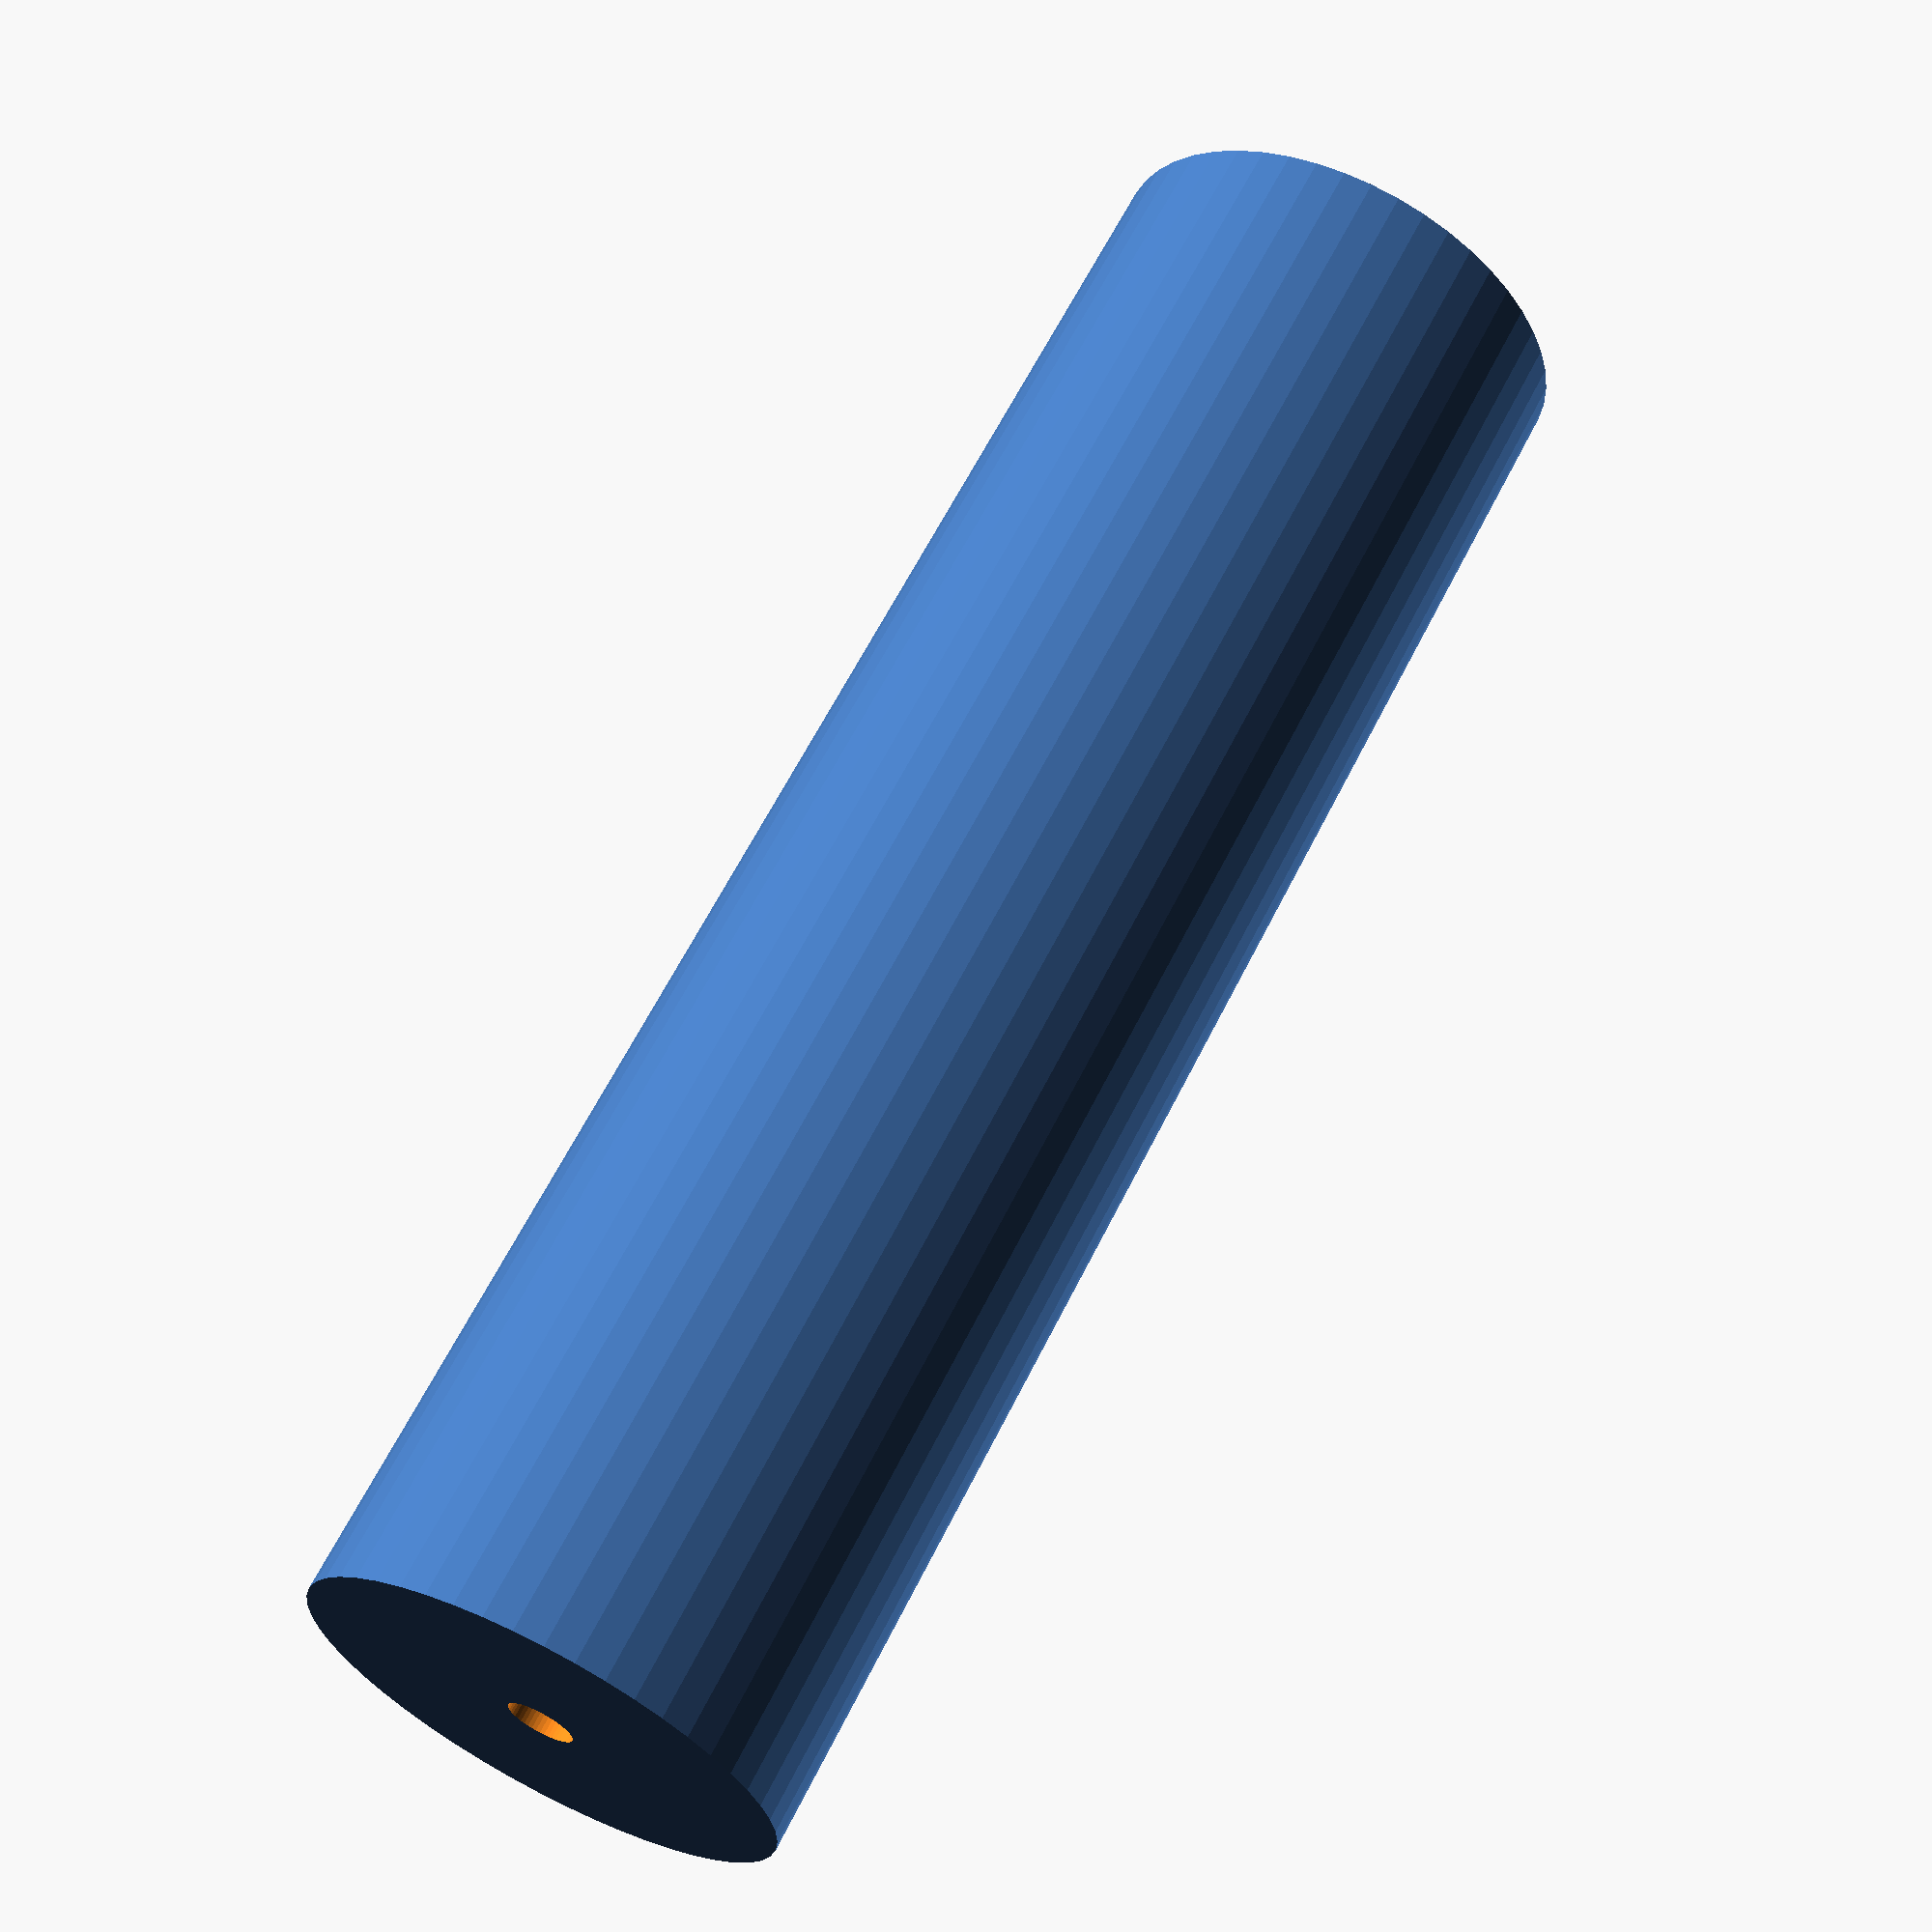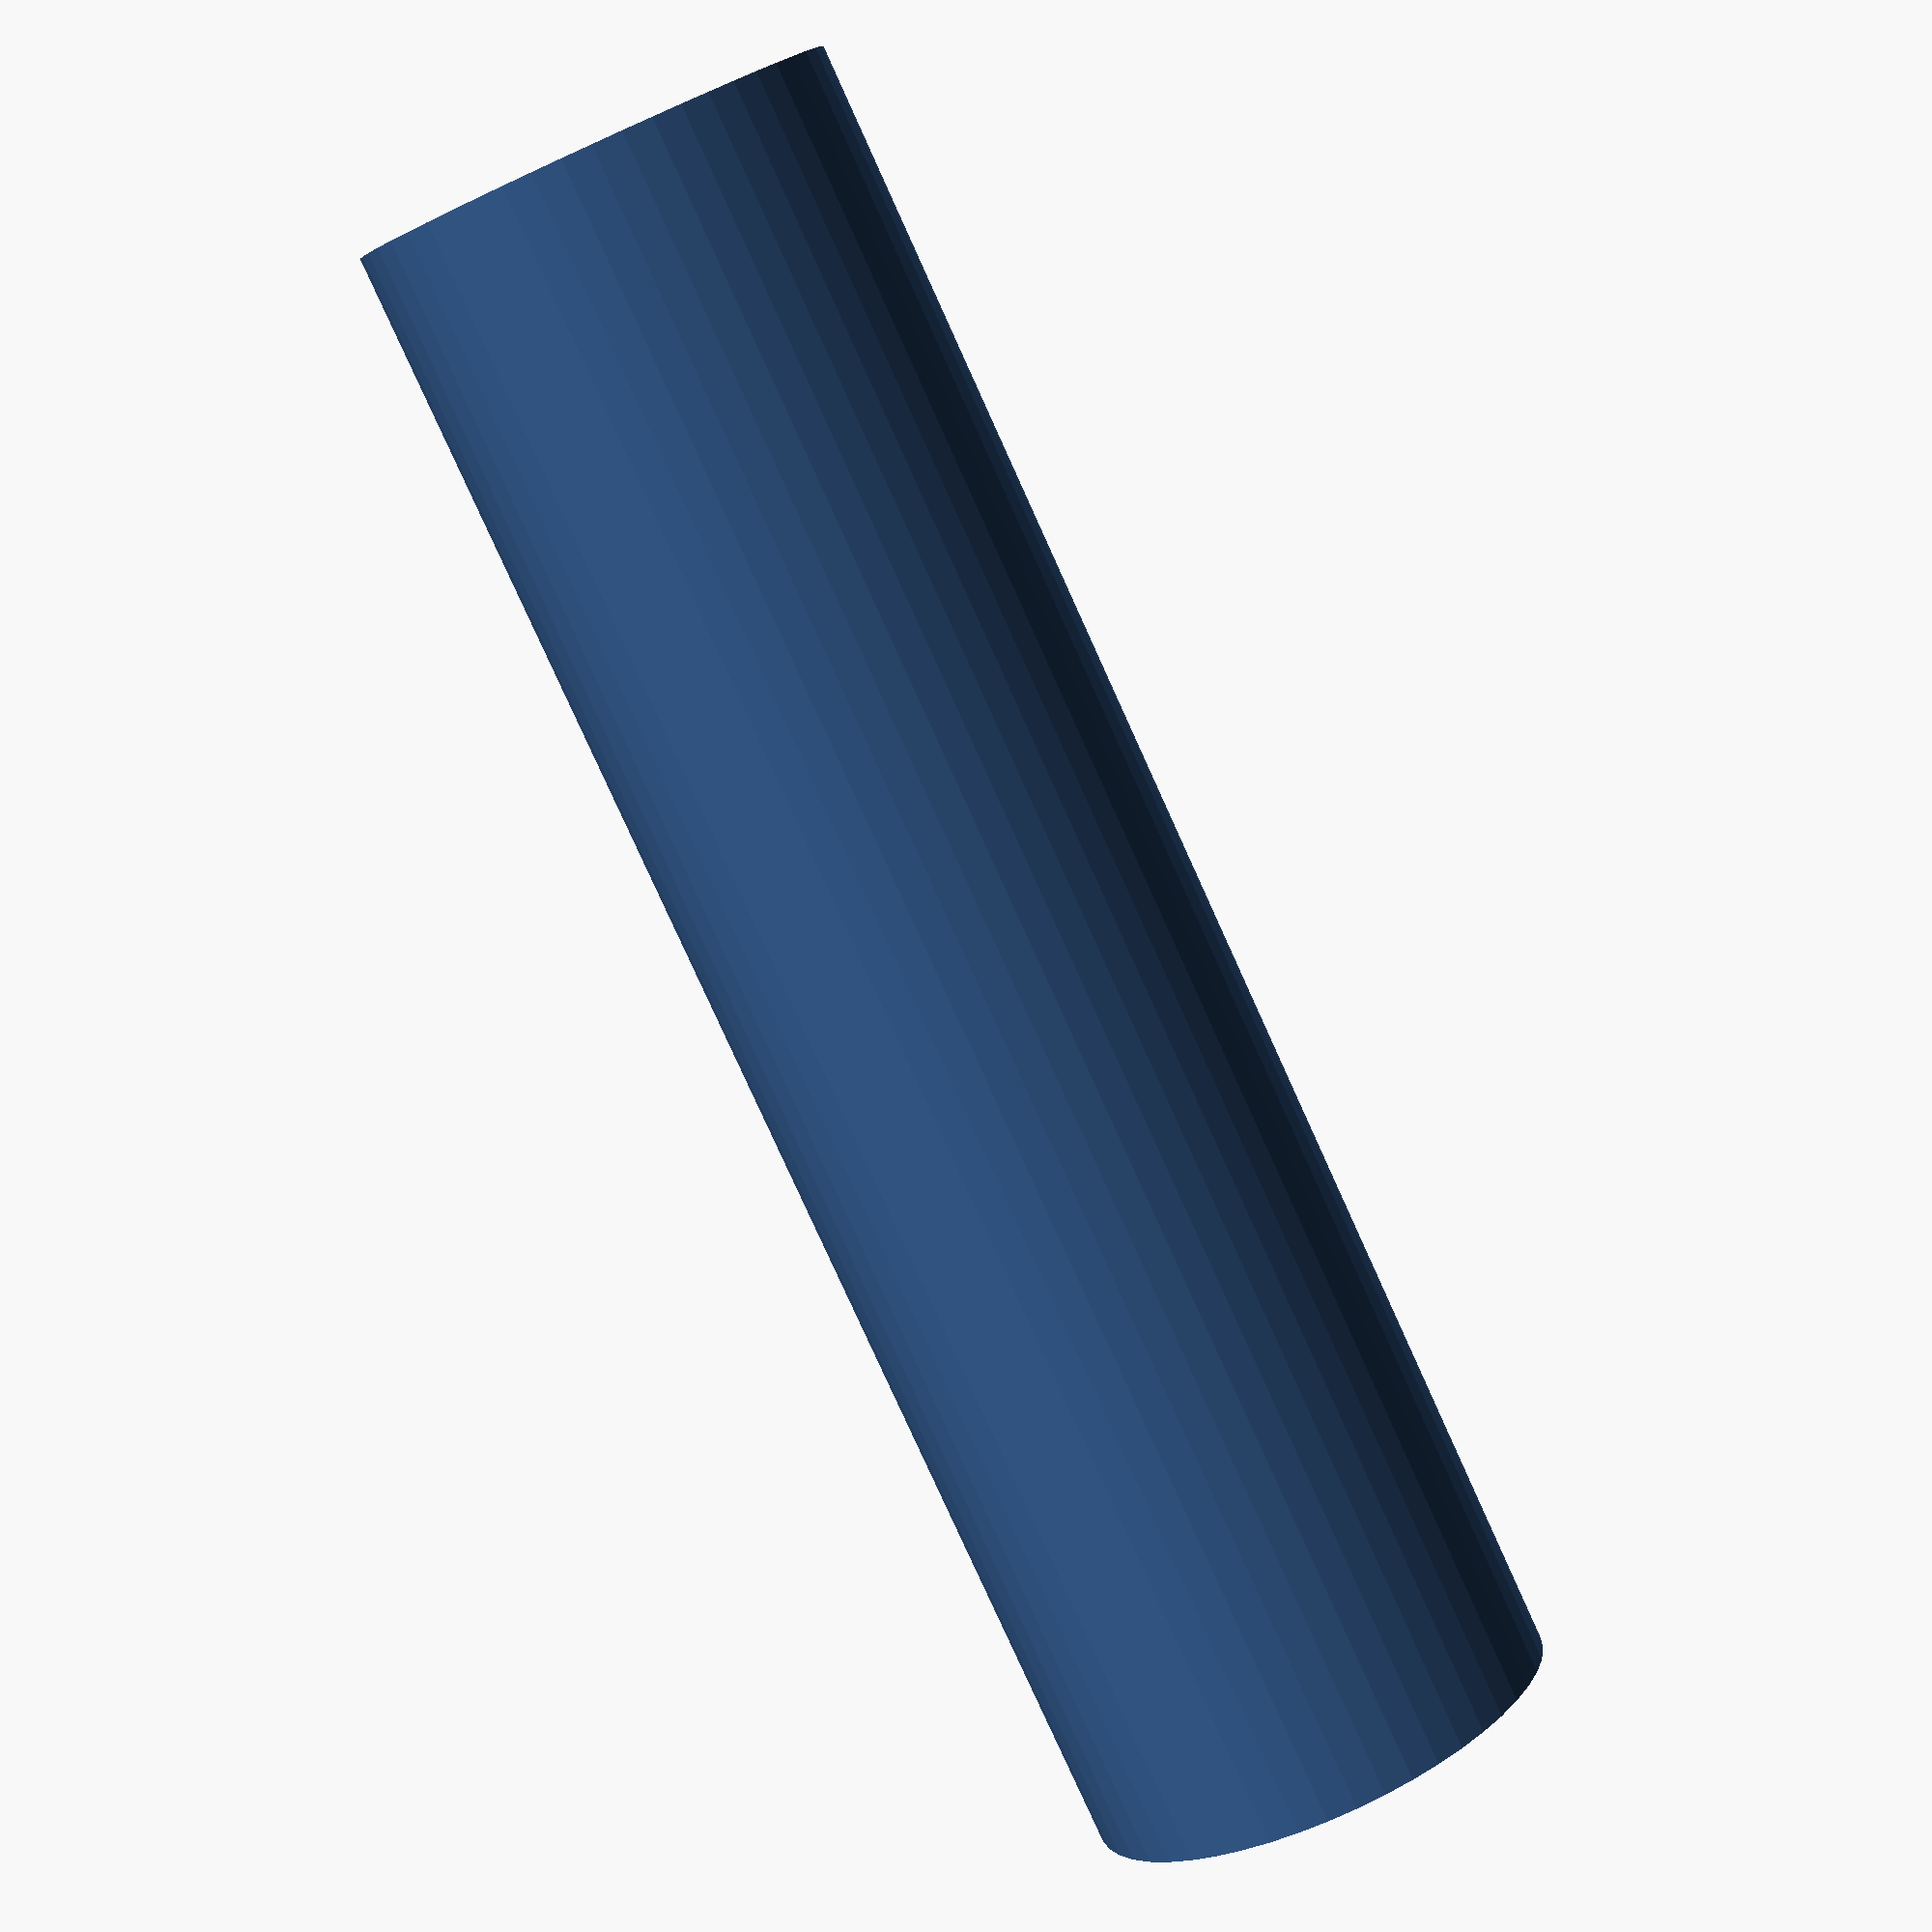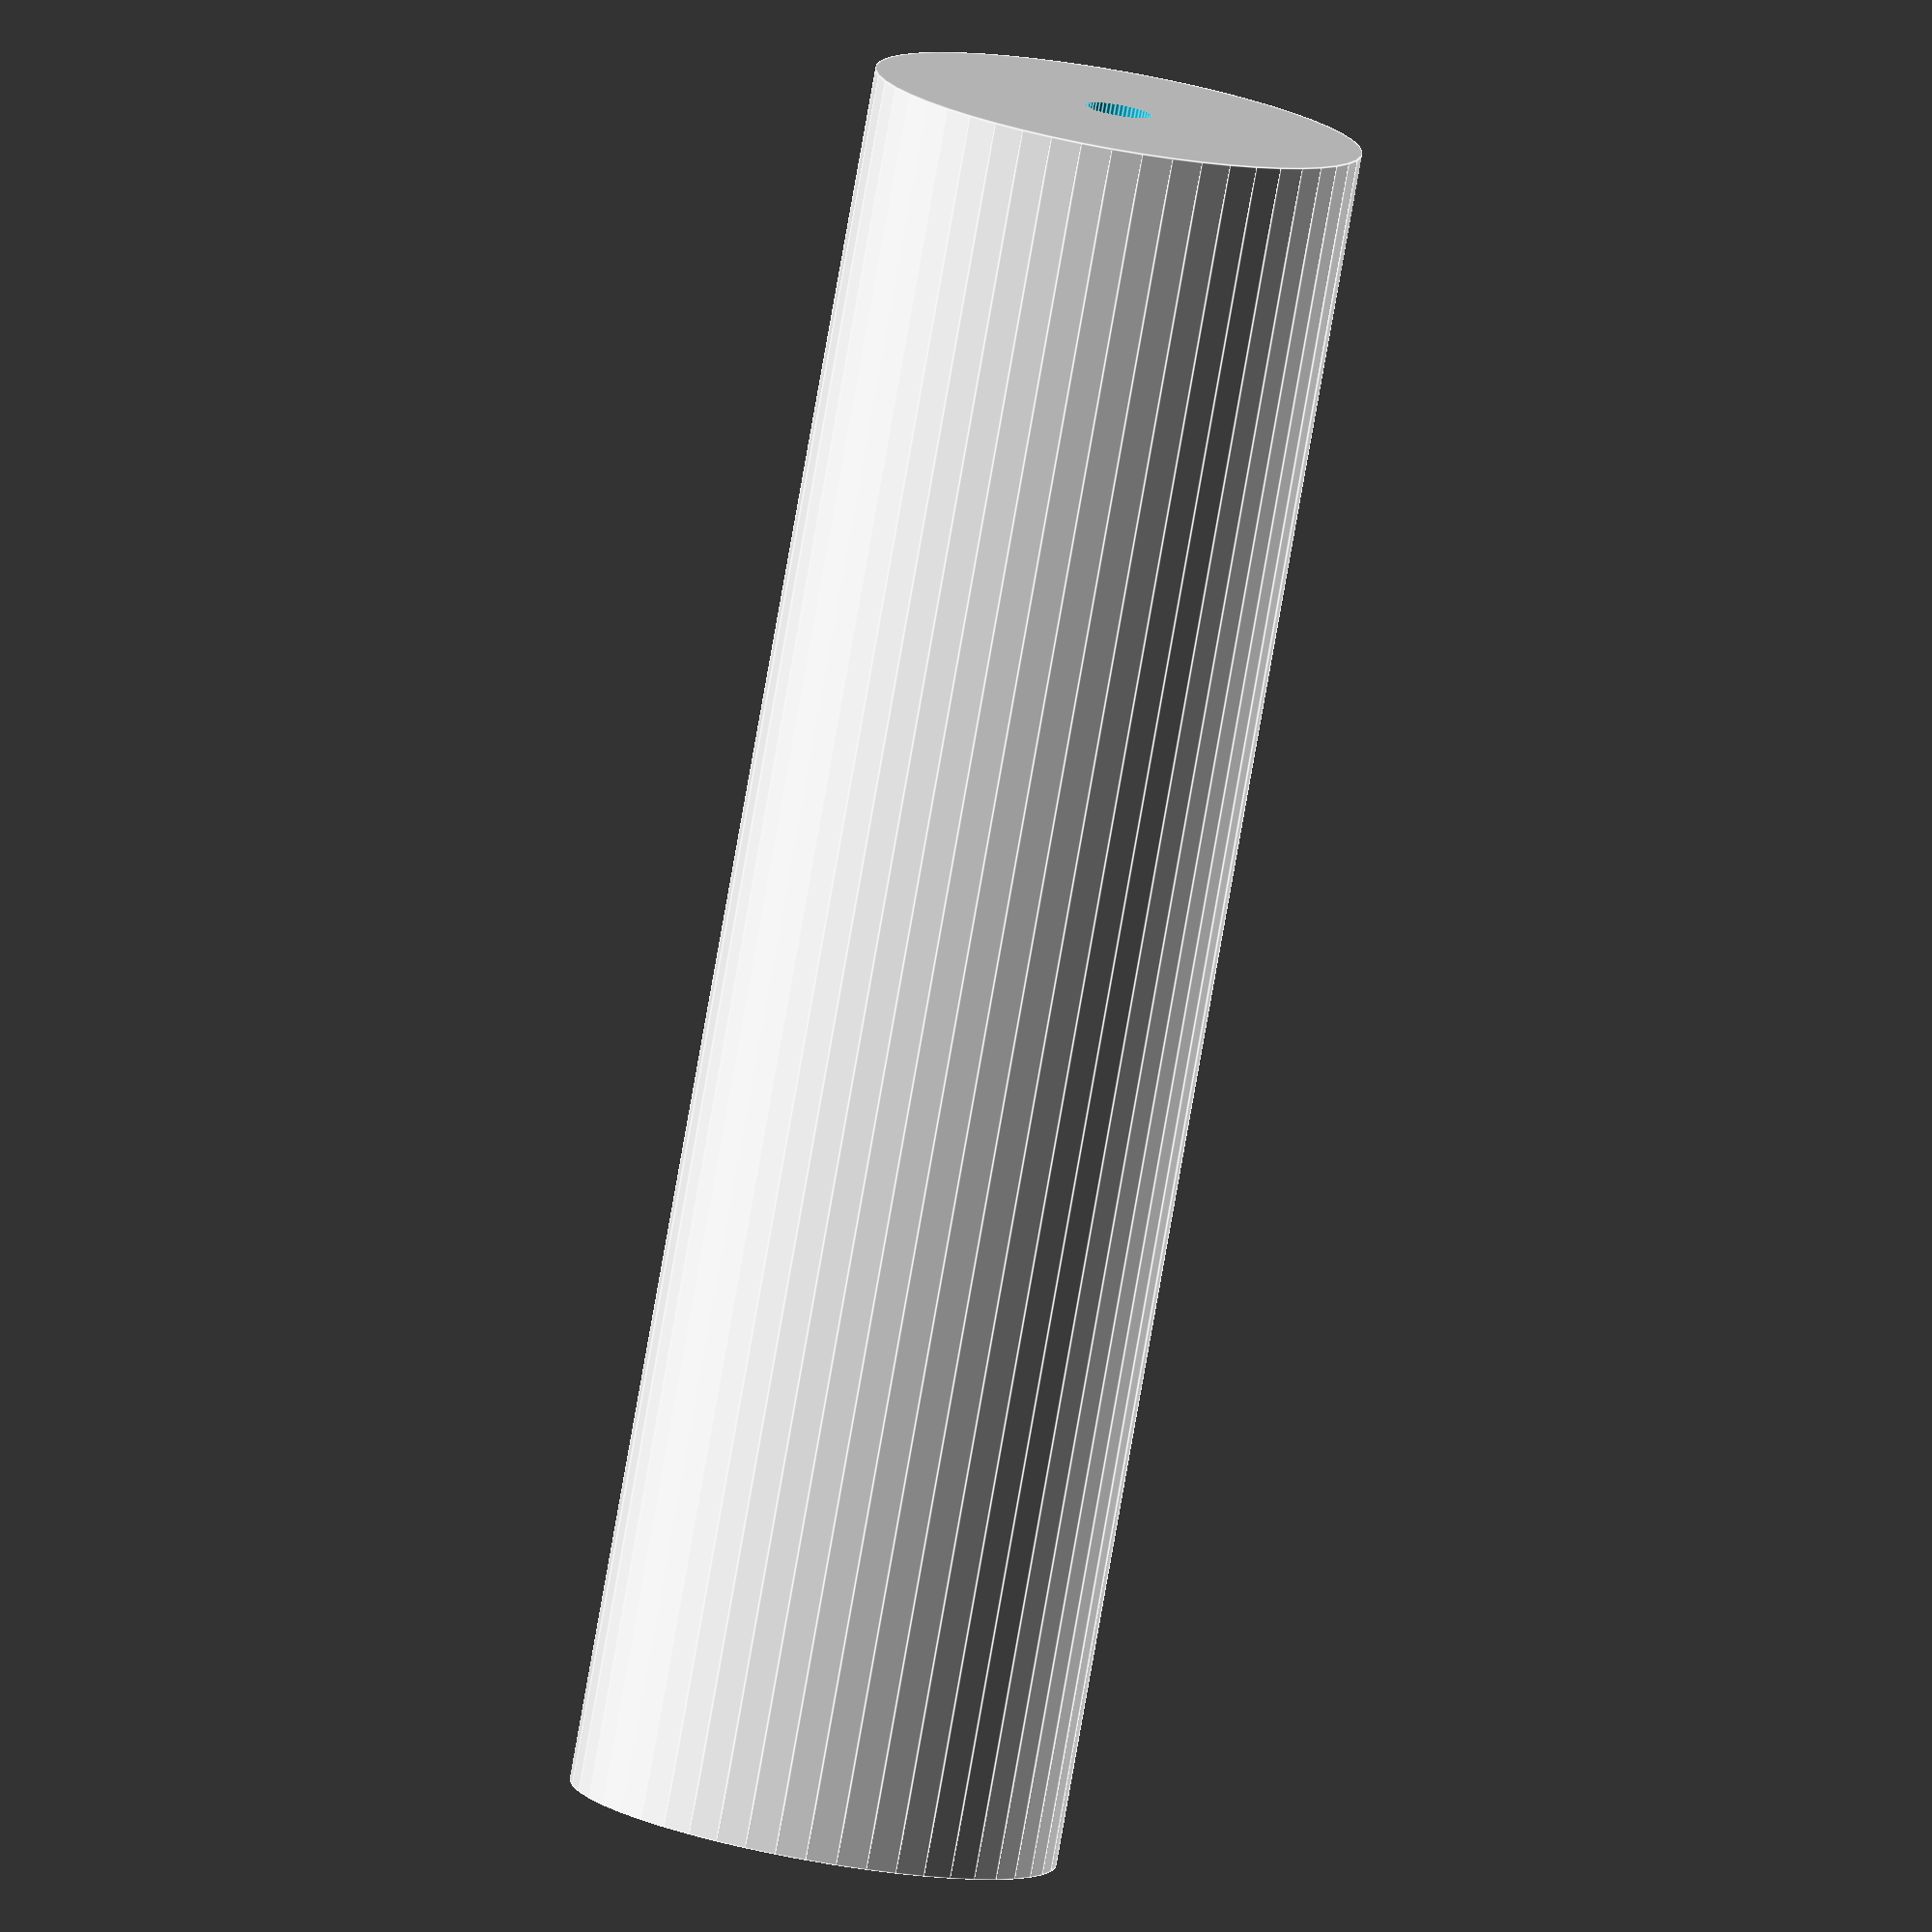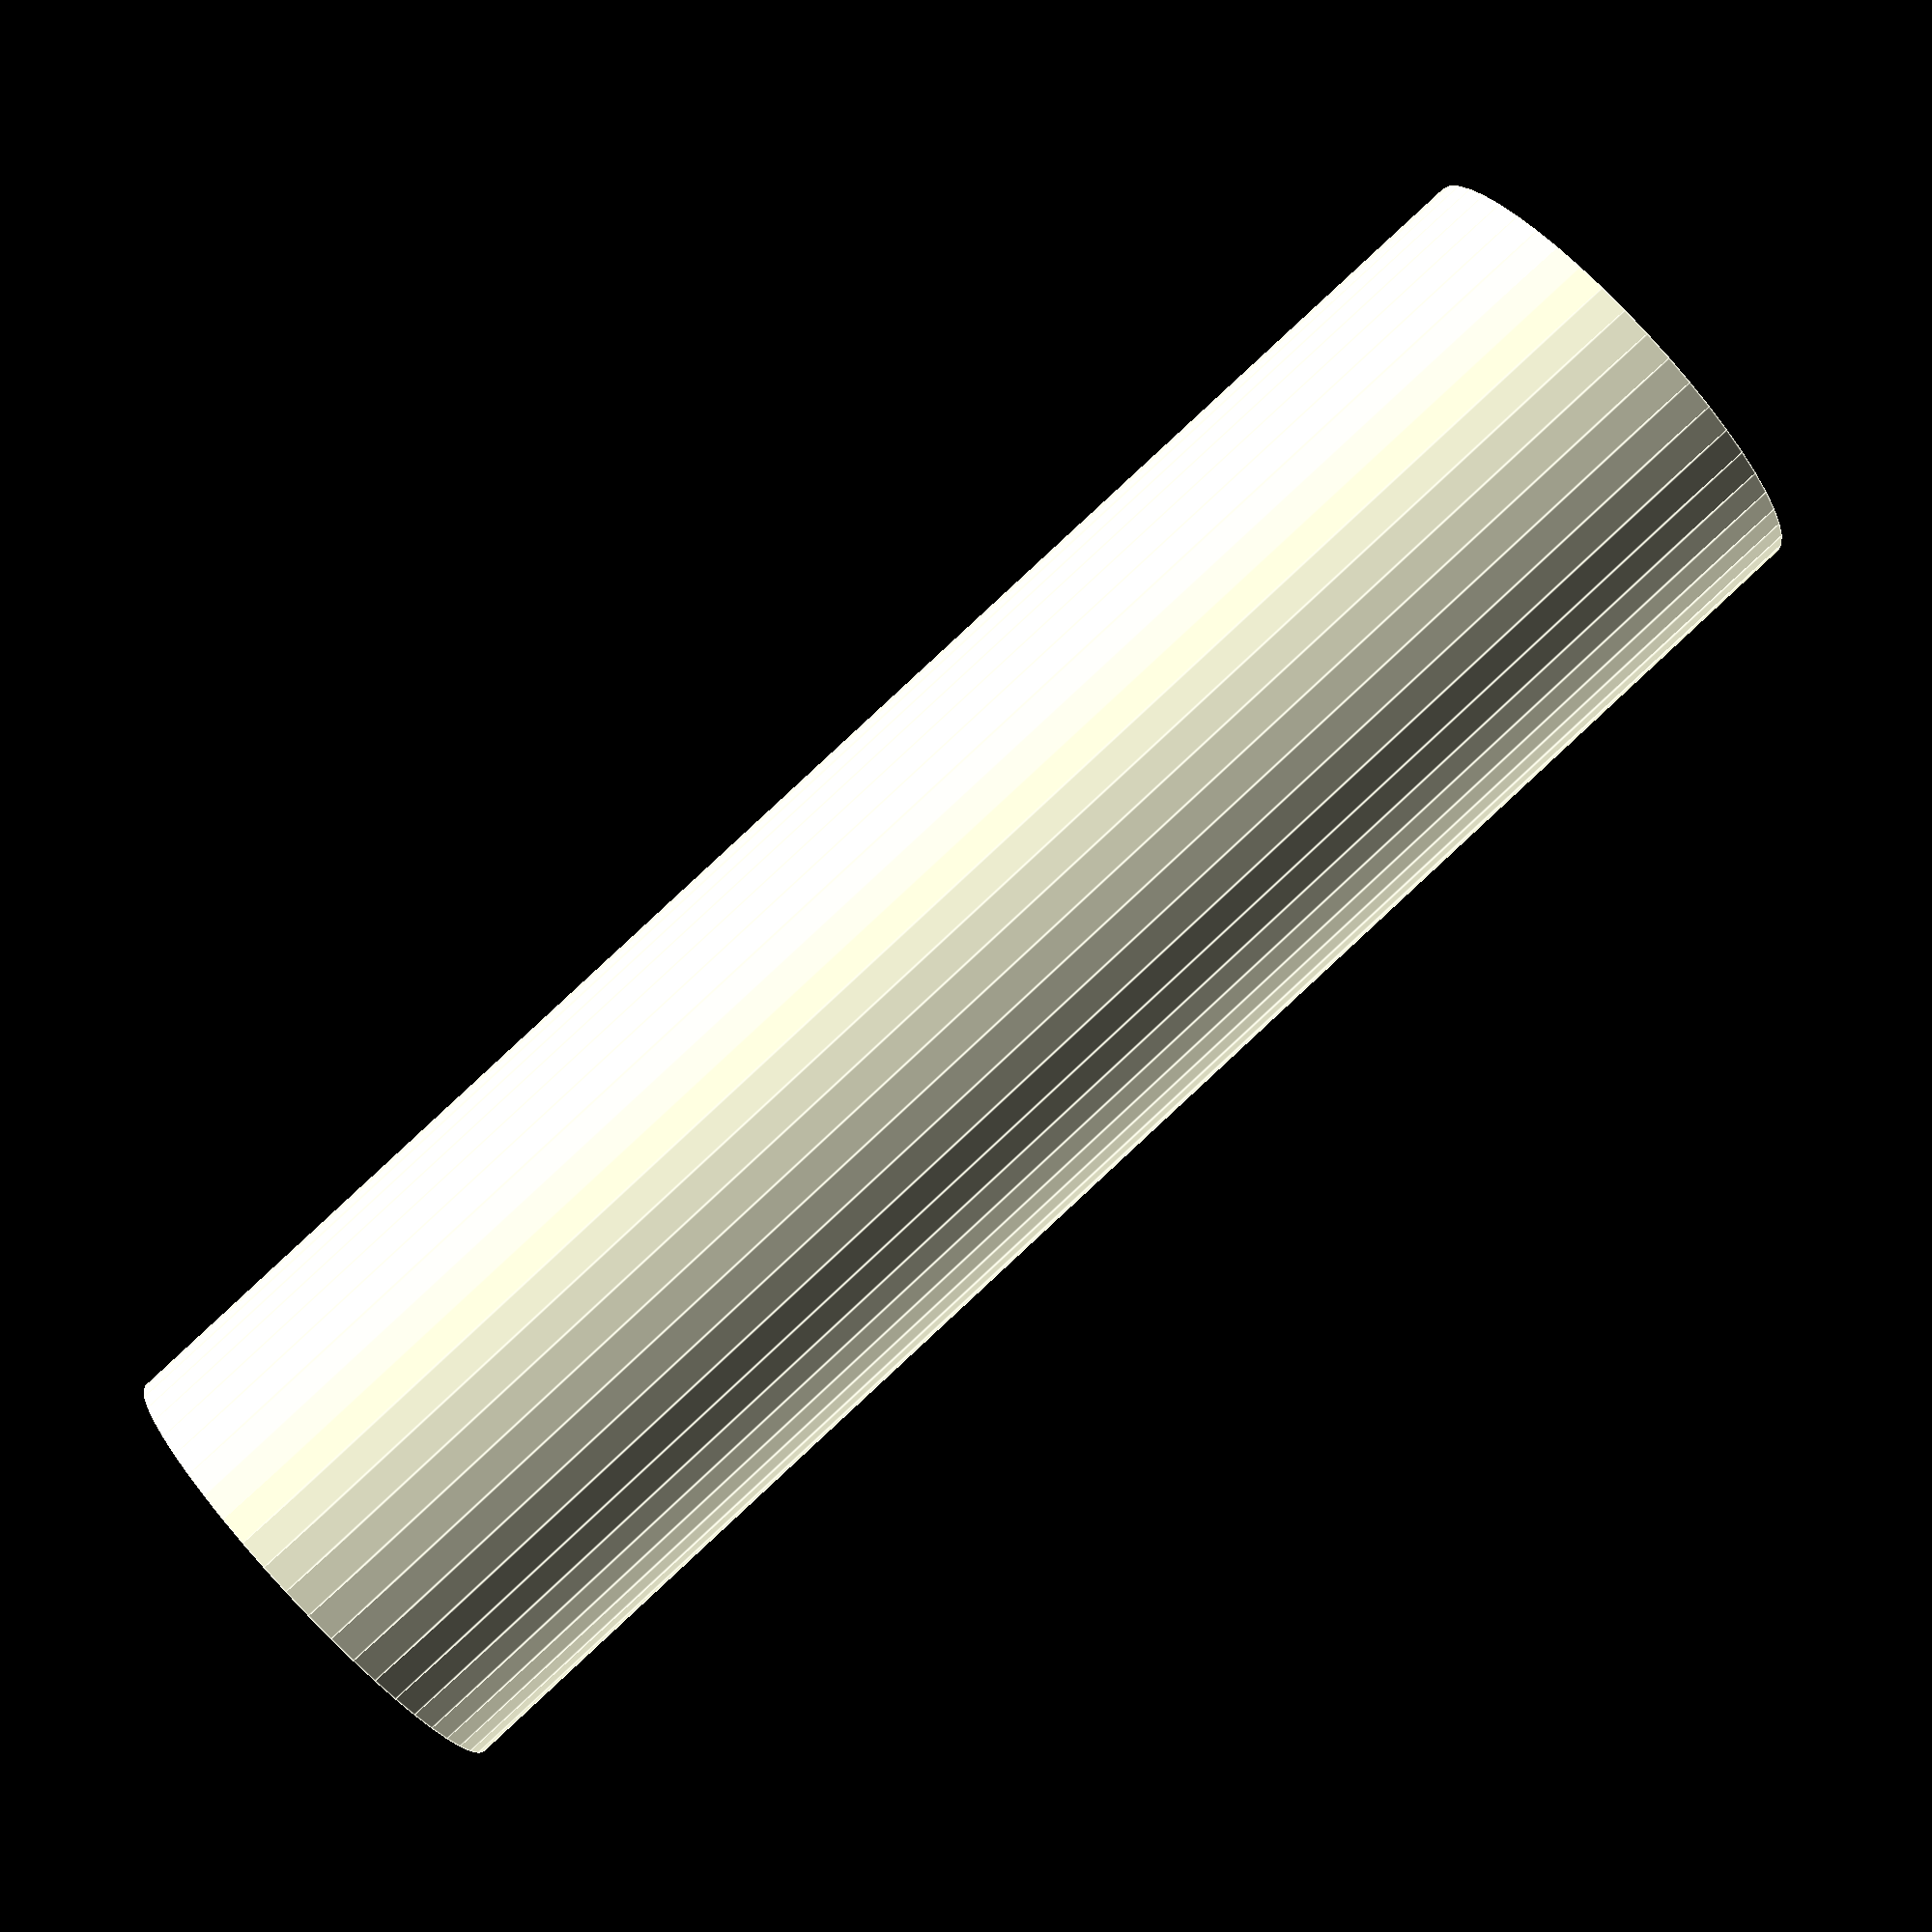
<openscad>
$fn = 50;


difference() {
	union() {
		translate(v = [0, 0, -40.0000000000]) {
			cylinder(h = 80, r = 11.2500000000);
		}
	}
	union() {
		translate(v = [0, 0, -100.0000000000]) {
			cylinder(h = 200, r = 1.5500000000);
		}
	}
}
</openscad>
<views>
elev=117.1 azim=91.3 roll=333.4 proj=p view=wireframe
elev=260.4 azim=27.7 roll=155.6 proj=p view=wireframe
elev=80.7 azim=343.7 roll=350.0 proj=o view=edges
elev=92.6 azim=336.3 roll=132.8 proj=p view=edges
</views>
